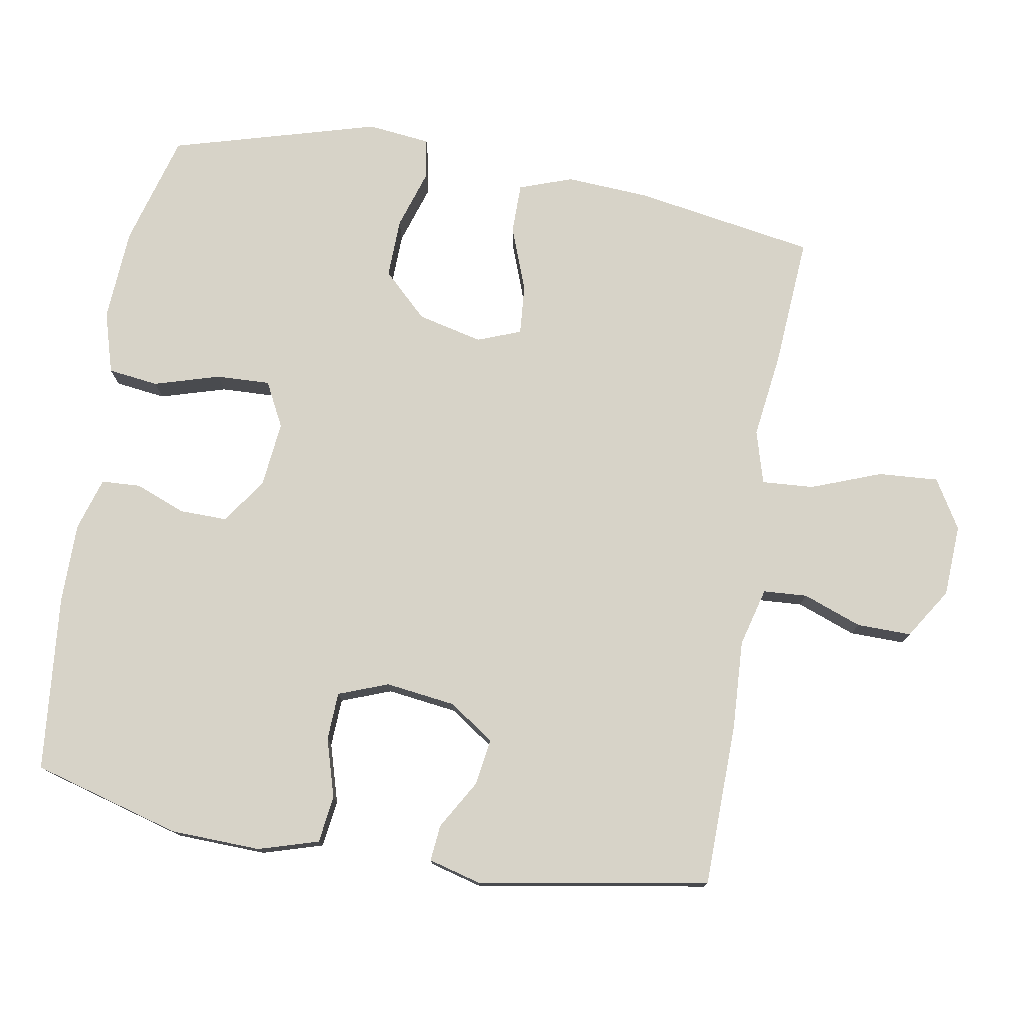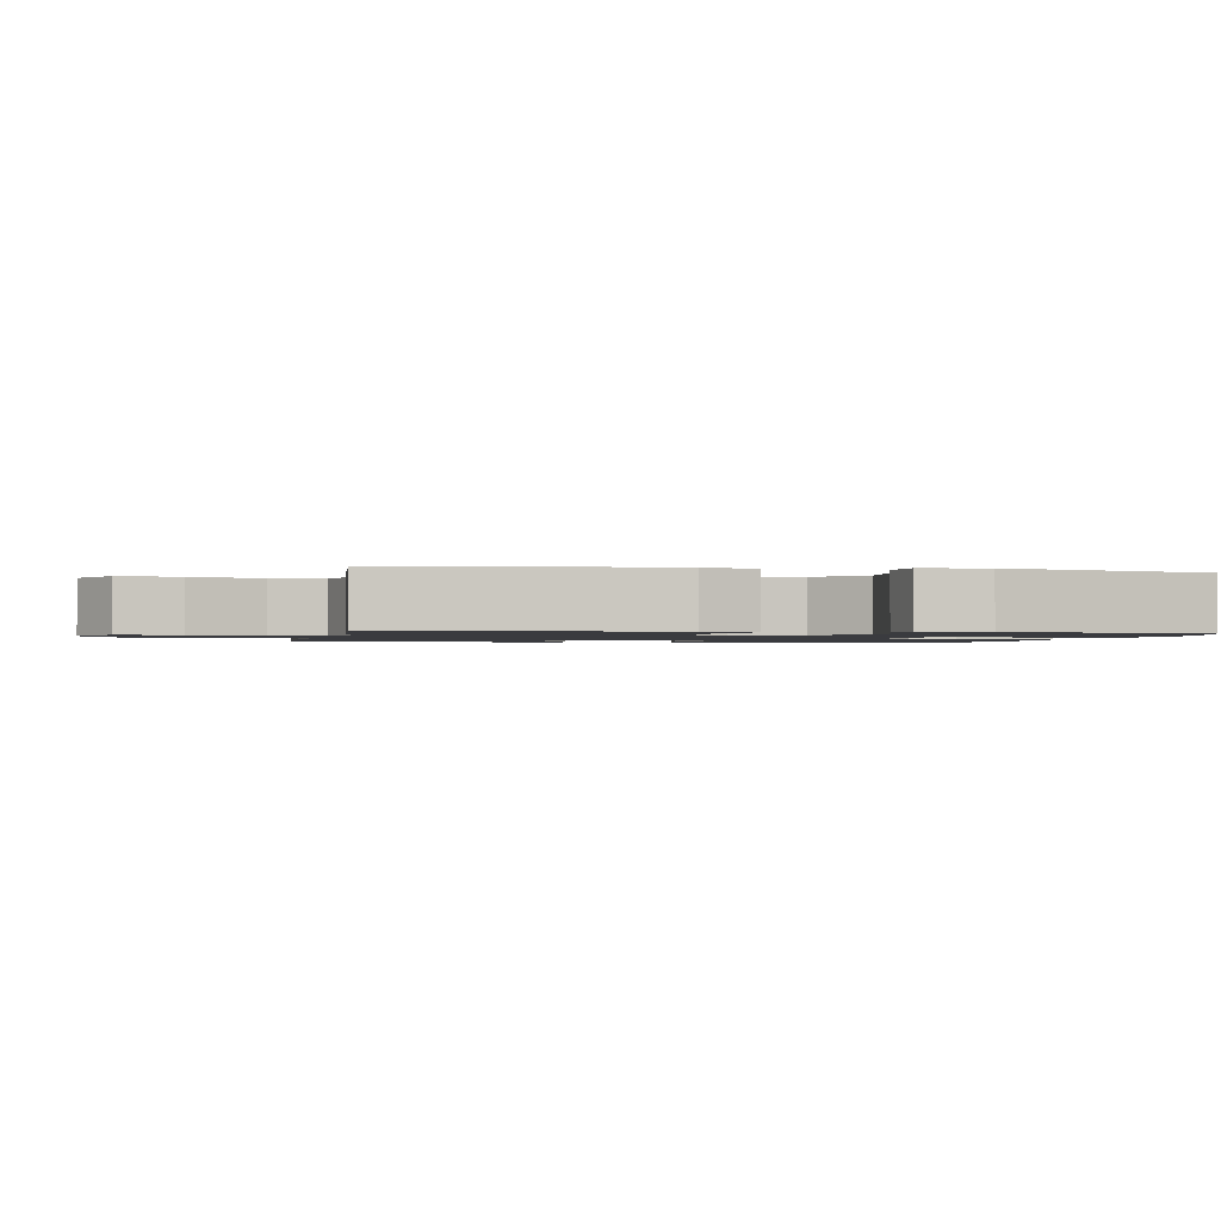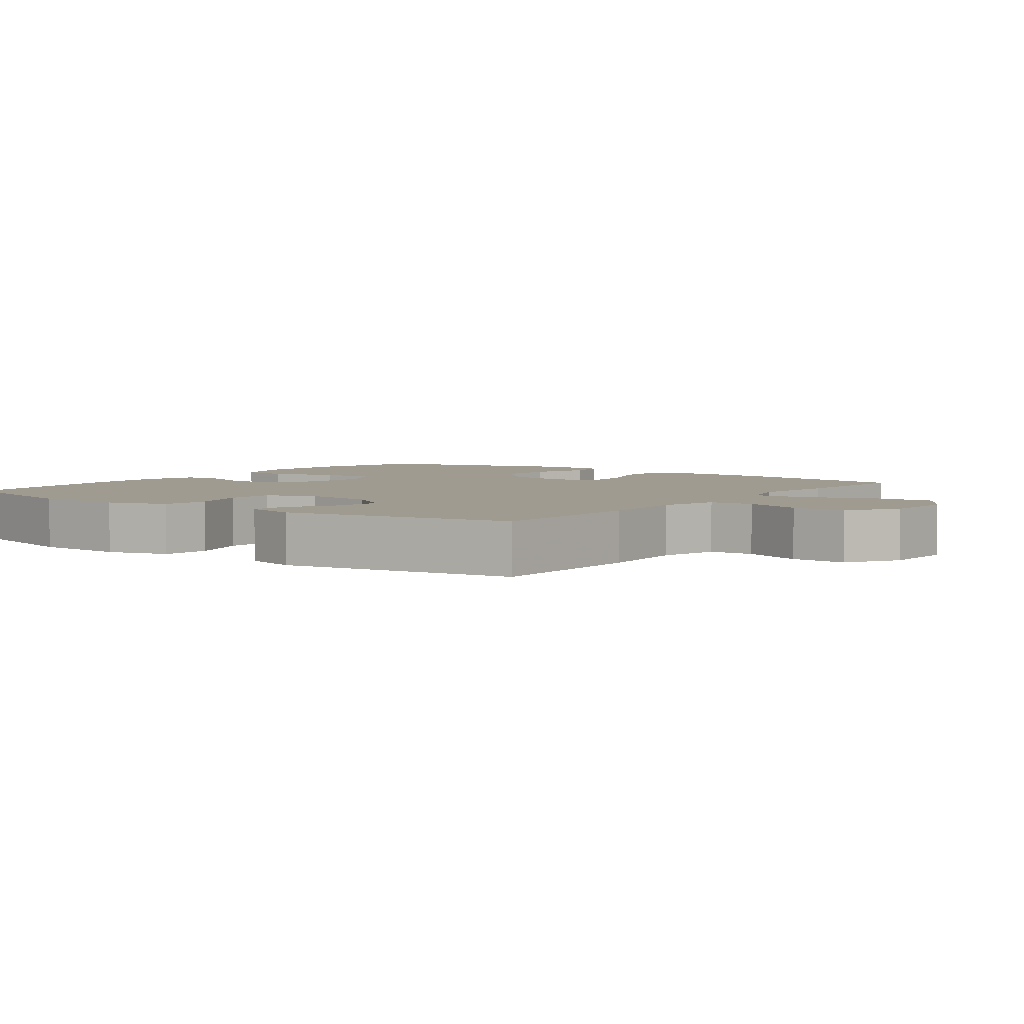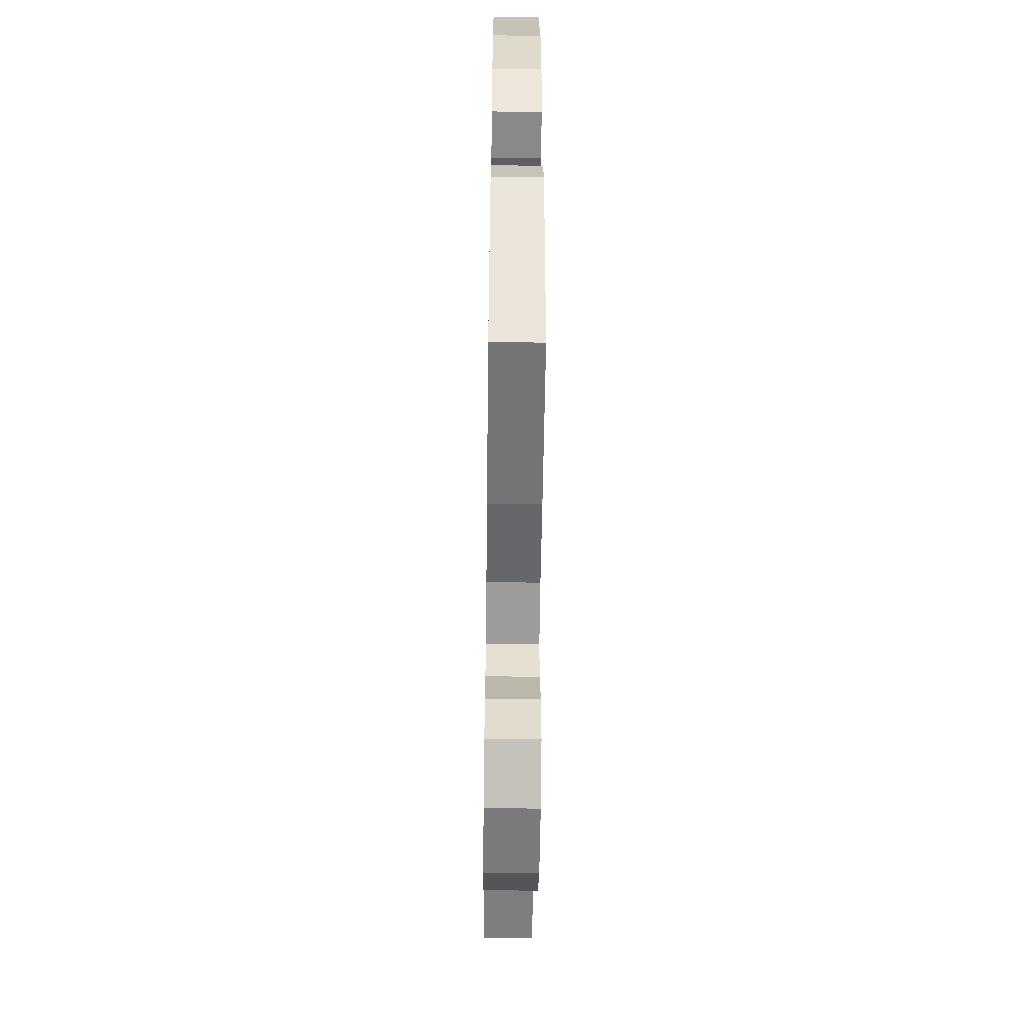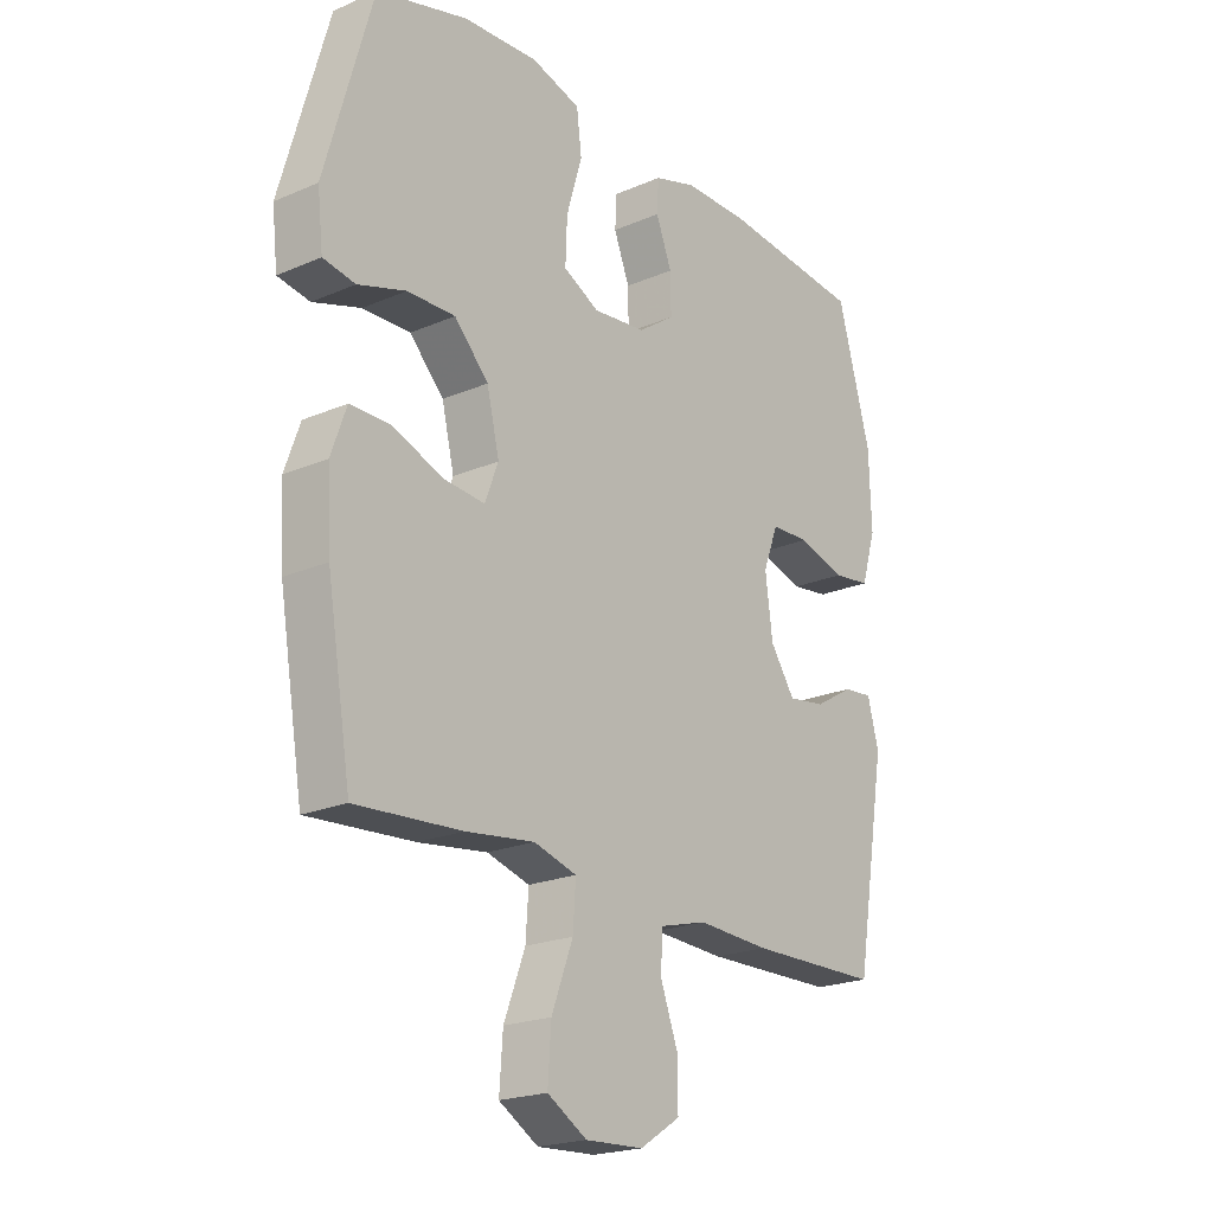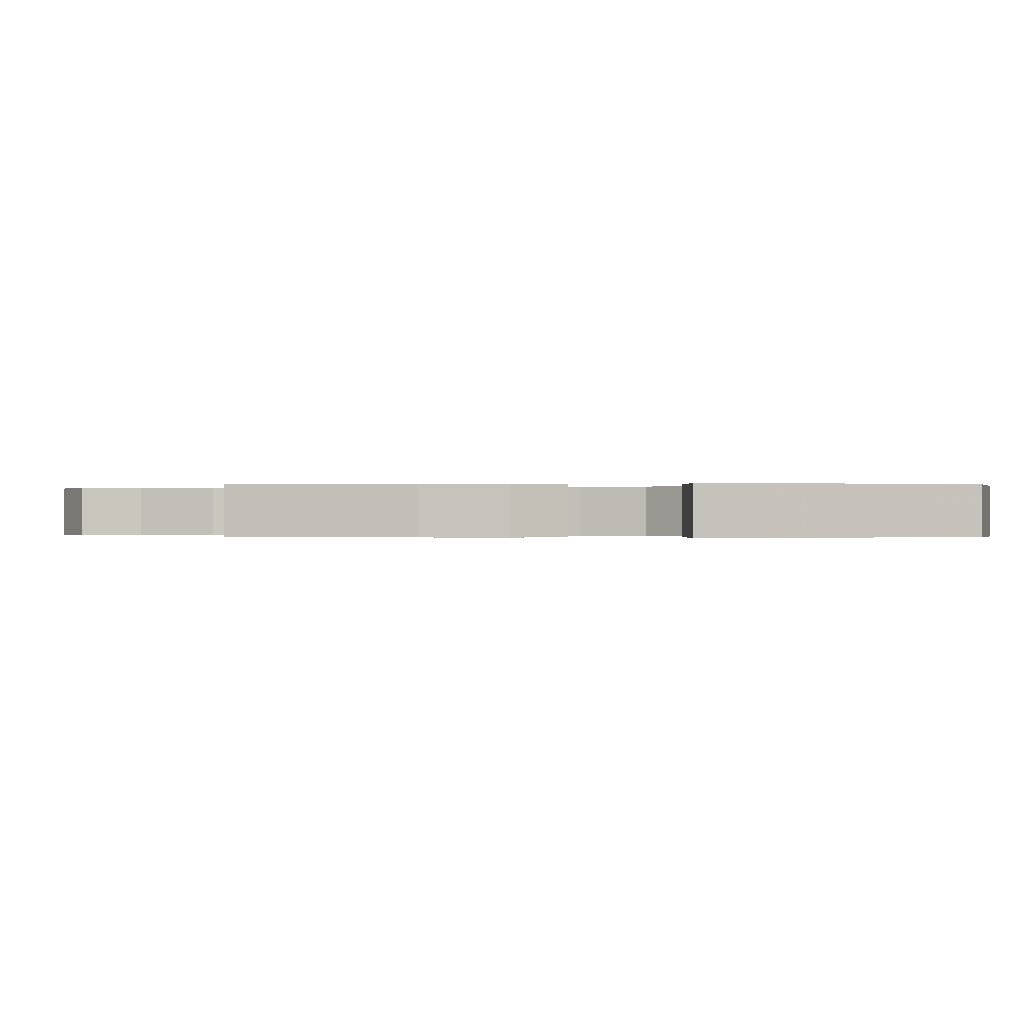
<metadata>
{"format":"obj","ext":"obj","renderer":"f3d","projection":"perspective","resolution":1024,"background":"white","views":[{"elev":76.8,"azim":99.8,"up":"+Y"},{"elev":-1.3,"azim":-100.4,"up":"+Y"},{"elev":4.2,"azim":126.6,"up":"+Y"},{"elev":-55.4,"azim":89.3,"up":"+Z"},{"elev":-21.1,"azim":-52.4,"up":"+Z"},{"elev":-0.2,"azim":-89.8,"up":"+Y"}]}
</metadata>
<code>
v -0.5 0.07 0.5
v -0.339 0.07 0.545
v -0.206 0.07 0.553
v -0.118 0.07 0.527
v -0.109 0.07 0.455
v -0.137 0.07 0.361
v -0.14 0.07 0.284
v -0.076 0.07 0.251
v 0.018 0.07 0.261
v 0.083 0.07 0.306
v 0.082 0.07 0.374
v 0.054 0.07 0.446
v 0.057 0.07 0.502
v 0.132 0.07 0.525
v 0.248 0.07 0.525
v 0.5 0.07 0.5
v 0.559 0.07 0.288
v 0.563 0.07 0.159
v 0.537 0.07 0.073
v 0.47 0.07 0.064
v 0.386 0.07 0.089
v 0.317 0.07 0.086
v 0.29 0.07 0.015
v 0.303 0.07 -0.085
v 0.347 0.07 -0.15
v 0.414 0.07 -0.14
v 0.484 0.07 -0.099
v 0.536 0.07 -0.094
v 0.556 0.07 -0.169
v 0.5 0.07 -0.5
v 0.266 0.07 -0.504
v 0.138 0.07 -0.497
v 0.054 0.07 -0.519
v 0.05 0.07 -0.582
v 0.081 0.07 -0.666
v 0.082 0.07 -0.744
v 0.01 0.07 -0.79
v -0.093 0.07 -0.795
v -0.163 0.07 -0.753
v -0.157 0.07 -0.667
v -0.119 0.07 -0.567
v -0.114 0.07 -0.493
v -0.19 0.07 -0.471
v -0.312 0.07 -0.487
v -0.5 0.07 -0.5
v -0.543 0.07 -0.241
v -0.55 0.07 -0.122
v -0.523 0.07 -0.046
v -0.451 0.07 -0.046
v -0.36 0.07 -0.08
v -0.288 0.07 -0.086
v -0.264 0.07 -0.024
v -0.286 0.07 0.069
v -0.347 0.07 0.133
v -0.432 0.07 0.131
v -0.517 0.07 0.104
v -0.574 0.07 0.114
v -0.584 0.07 0.204
v -0.5 0 0.5
v -0.339 0 0.545
v -0.206 0 0.553
v -0.118 0 0.527
v -0.109 0 0.455
v -0.137 0 0.361
v -0.14 0 0.284
v -0.076 0 0.251
v 0.018 0 0.261
v 0.083 0 0.306
v 0.082 0 0.374
v 0.054 0 0.446
v 0.057 0 0.502
v 0.132 0 0.525
v 0.248 0 0.525
v 0.5 0 0.5
v 0.559 0 0.288
v 0.563 0 0.159
v 0.537 0 0.073
v 0.47 0 0.064
v 0.386 0 0.089
v 0.317 0 0.086
v 0.29 0 0.015
v 0.303 0 -0.085
v 0.347 0 -0.15
v 0.414 0 -0.14
v 0.484 0 -0.099
v 0.536 0 -0.094
v 0.556 0 -0.169
v 0.5 0 -0.5
v 0.266 0 -0.504
v 0.138 0 -0.497
v 0.054 0 -0.519
v 0.05 0 -0.582
v 0.081 0 -0.666
v 0.082 0 -0.744
v 0.01 0 -0.79
v -0.093 0 -0.795
v -0.163 0 -0.753
v -0.157 0 -0.667
v -0.119 0 -0.567
v -0.114 0 -0.493
v -0.19 0 -0.471
v -0.312 0 -0.487
v -0.5 0 -0.5
v -0.543 0 -0.241
v -0.55 0 -0.122
v -0.523 0 -0.046
v -0.451 0 -0.046
v -0.36 0 -0.08
v -0.288 0 -0.086
v -0.264 0 -0.024
v -0.286 0 0.069
v -0.347 0 0.133
v -0.432 0 0.131
v -0.517 0 0.104
v -0.574 0 0.114
v -0.584 0 0.204
f 55 56 57 58
f 54 55 58 1
f 53 54 1 2
f 52 53 2 3
f 47 48 49 50
f 47 50 51
f 46 47 51
f 43 44 45 46
f 42 43 46 51
f 38 39 40 41
f 38 41 42
f 37 38 42
f 34 35 36 37
f 33 34 37 42
f 32 33 42 51
f 26 27 28 29
f 25 26 29 30
f 24 25 30 31
f 18 19 20 21
f 18 21 22
f 17 18 22
f 16 17 22
f 15 16 22
f 14 15 22 23
f 11 12 13 14
f 10 11 14 23
f 3 4 5 6
f 52 3 6 7
f 51 52 7 8
f 32 51 8 9
f 23 24 31 32
f 9 10 23 32
f 116 115 114 113
f 59 116 113 112
f 60 59 112 111
f 61 60 111 110
f 108 107 106 105
f 109 108 105
f 109 105 104
f 104 103 102 101
f 109 104 101 100
f 99 98 97 96
f 100 99 96
f 100 96 95
f 95 94 93 92
f 100 95 92 91
f 109 100 91 90
f 87 86 85 84
f 88 87 84 83
f 89 88 83 82
f 79 78 77 76
f 80 79 76
f 80 76 75
f 80 75 74
f 80 74 73
f 81 80 73 72
f 72 71 70 69
f 81 72 69 68
f 64 63 62 61
f 65 64 61 110
f 66 65 110 109
f 67 66 109 90
f 90 89 82 81
f 90 81 68 67
f 1 59 60 2
f 2 60 61 3
f 3 61 62 4
f 4 62 63 5
f 5 63 64 6
f 6 64 65 7
f 7 65 66 8
f 8 66 67 9
f 9 67 68 10
f 10 68 69 11
f 11 69 70 12
f 12 70 71 13
f 13 71 72 14
f 14 72 73 15
f 15 73 74 16
f 16 74 75 17
f 17 75 76 18
f 18 76 77 19
f 19 77 78 20
f 20 78 79 21
f 21 79 80 22
f 22 80 81 23
f 23 81 82 24
f 24 82 83 25
f 25 83 84 26
f 26 84 85 27
f 27 85 86 28
f 28 86 87 29
f 29 87 88 30
f 30 88 89 31
f 31 89 90 32
f 32 90 91 33
f 33 91 92 34
f 34 92 93 35
f 35 93 94 36
f 36 94 95 37
f 37 95 96 38
f 38 96 97 39
f 39 97 98 40
f 40 98 99 41
f 41 99 100 42
f 42 100 101 43
f 43 101 102 44
f 44 102 103 45
f 45 103 104 46
f 46 104 105 47
f 47 105 106 48
f 48 106 107 49
f 49 107 108 50
f 50 108 109 51
f 51 109 110 52
f 52 110 111 53
f 53 111 112 54
f 54 112 113 55
f 55 113 114 56
f 56 114 115 57
f 57 115 116 58
f 58 116 59 1

</code>
